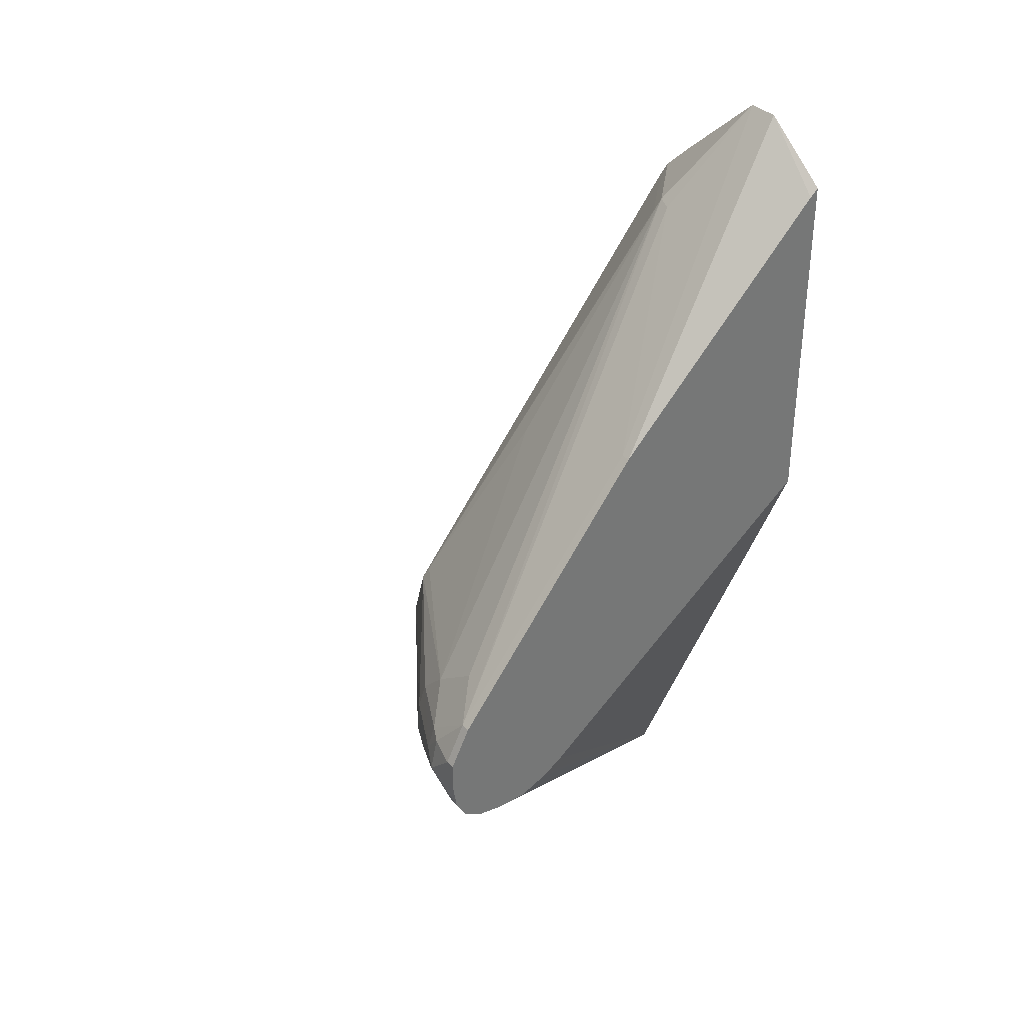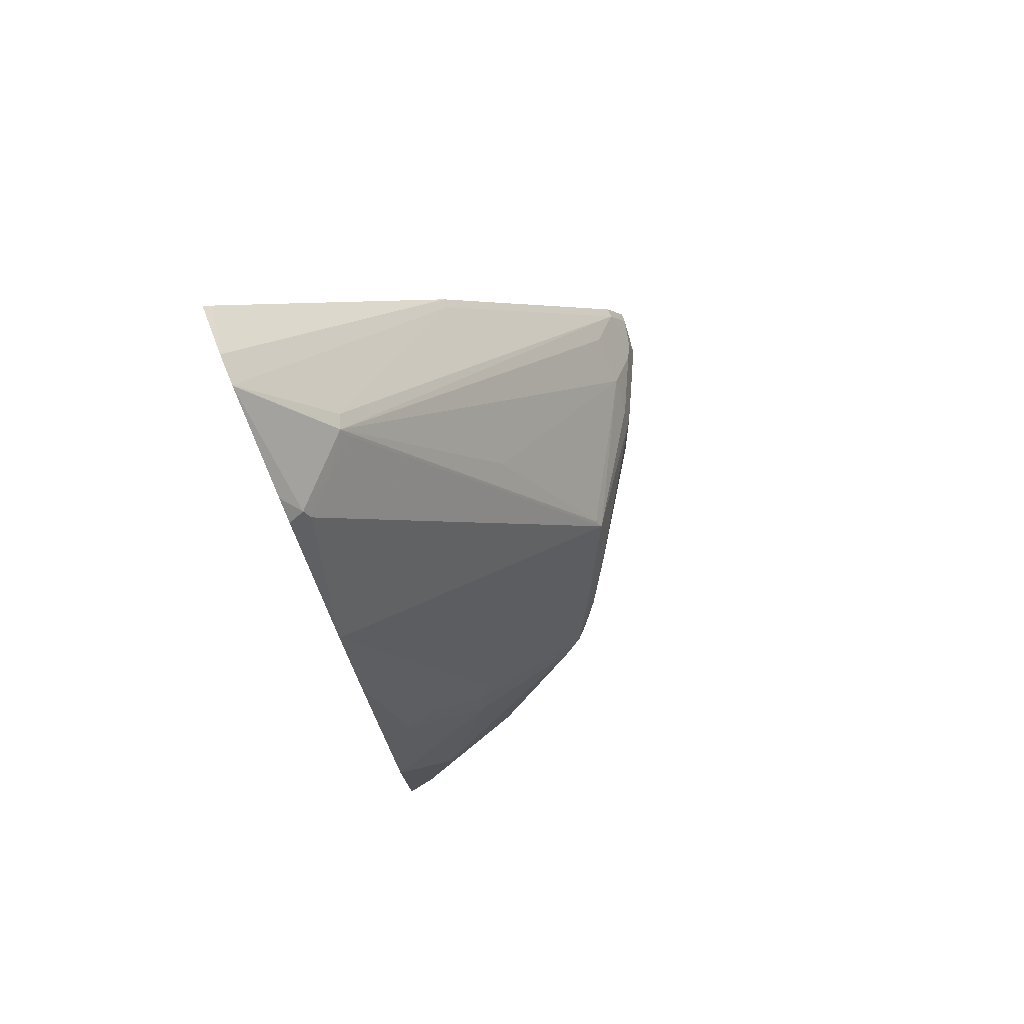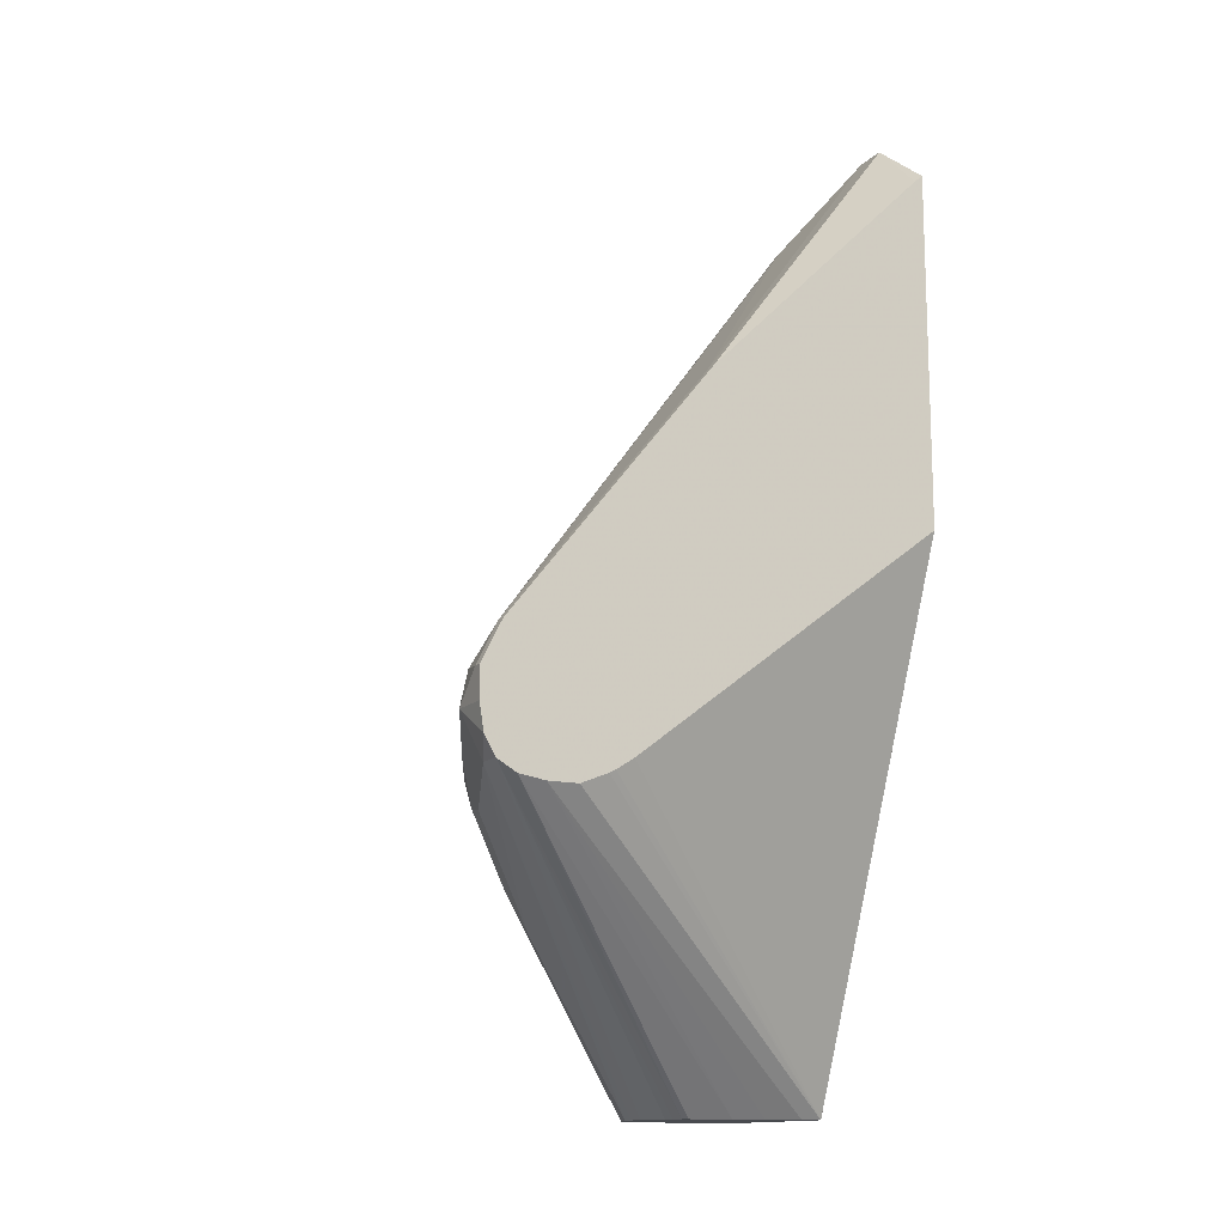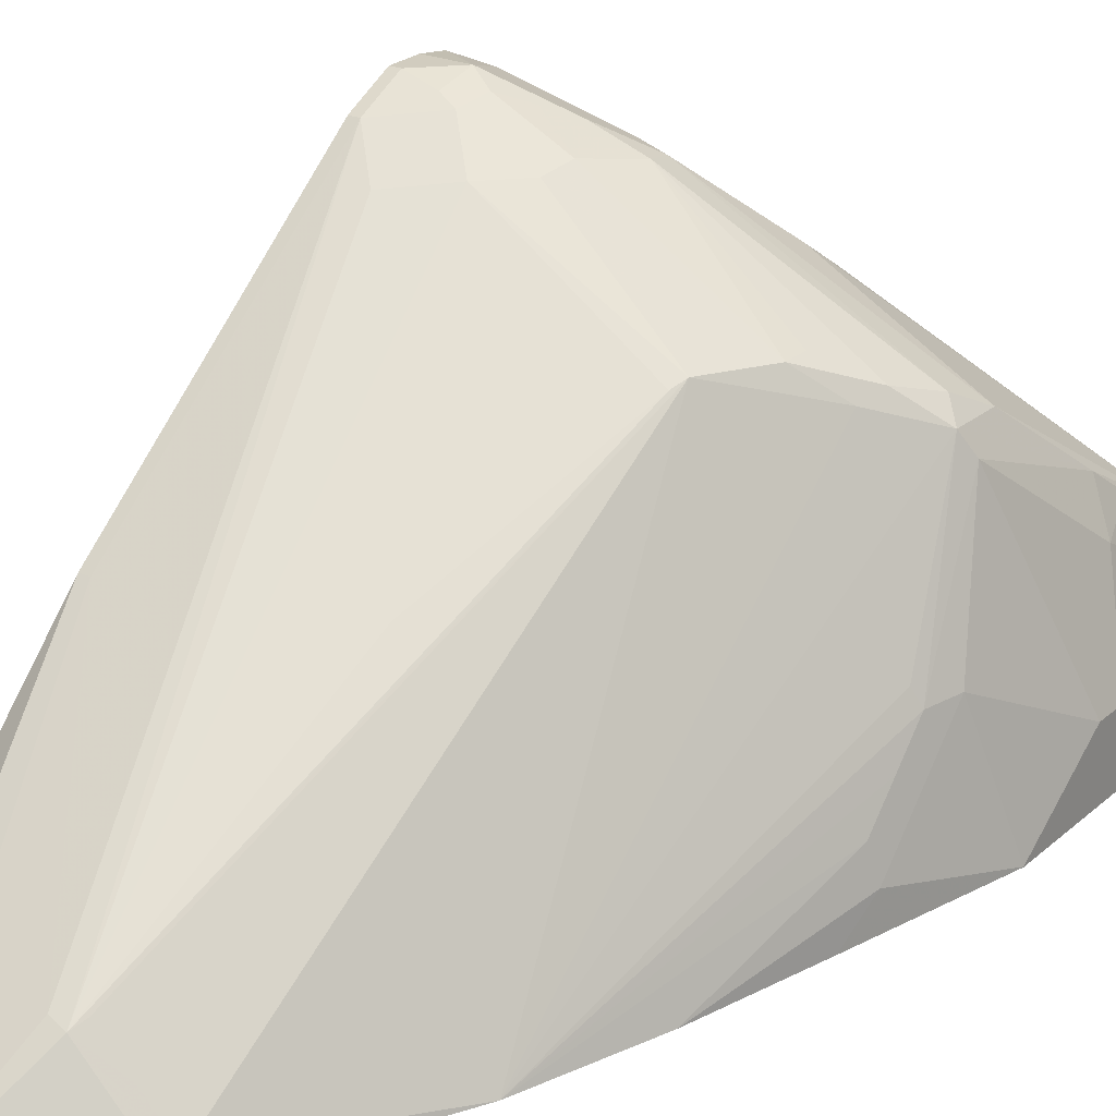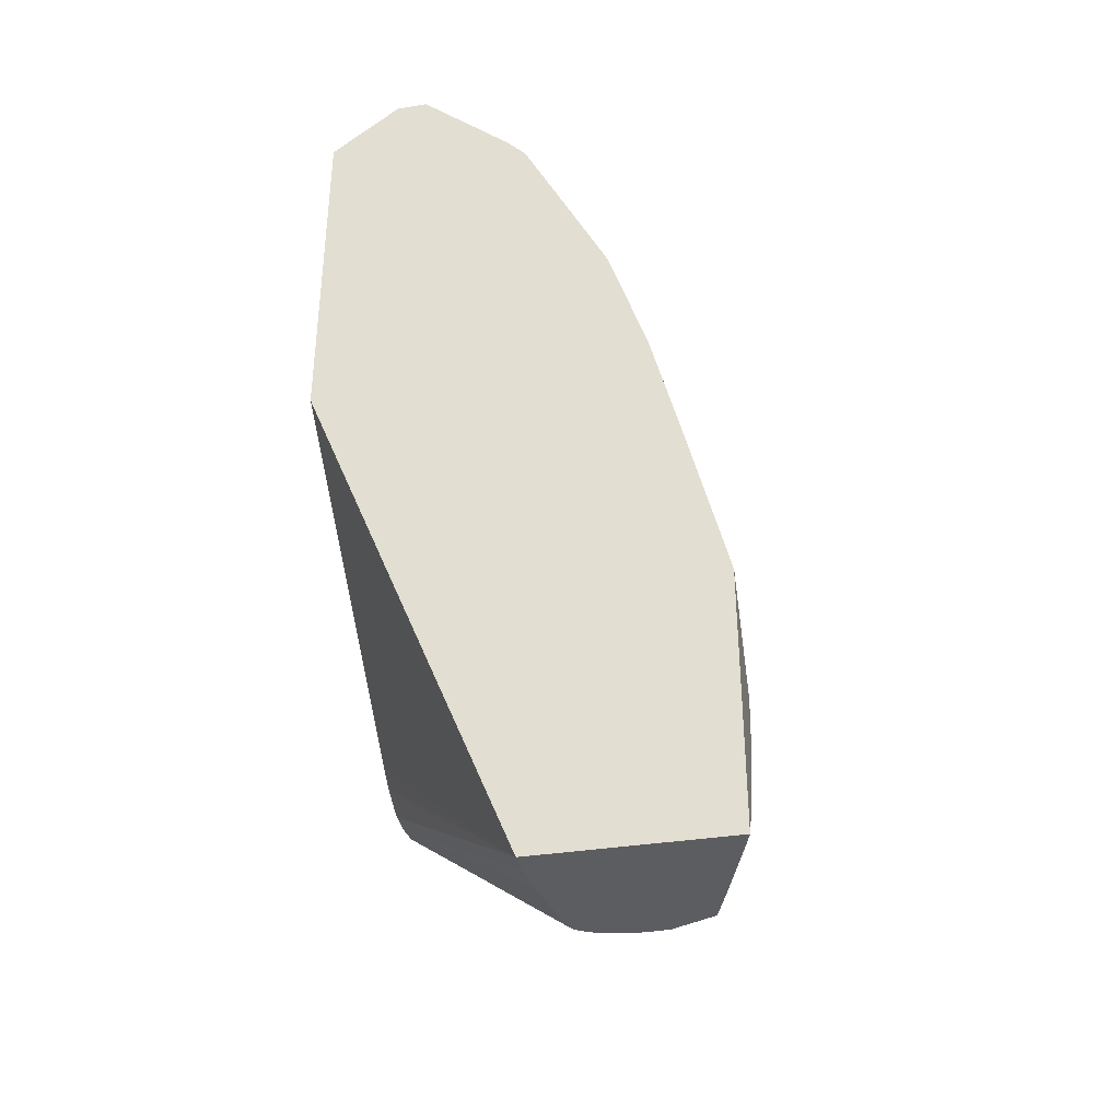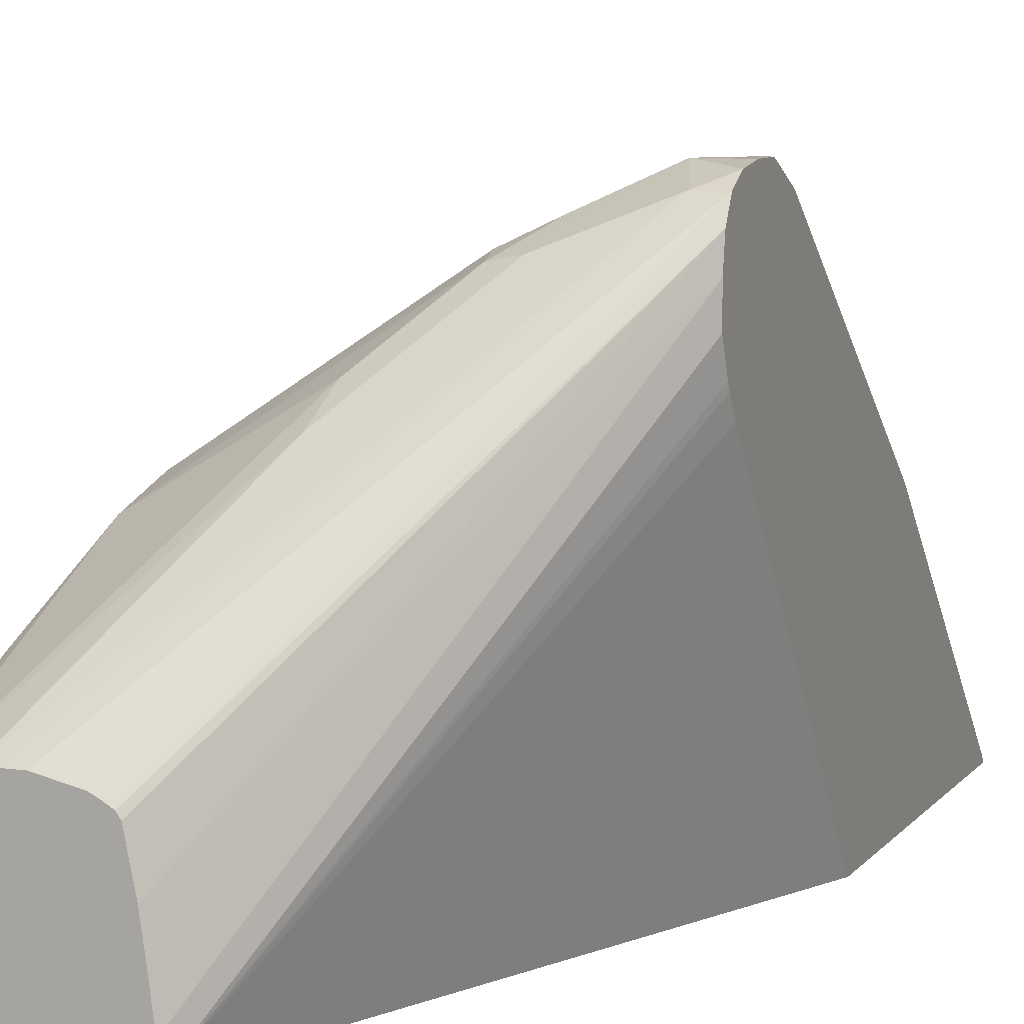
<metadata>
{"format":"obj","ext":"obj","renderer":"f3d","projection":"perspective","resolution":1024,"background":"white","views":[{"elev":35.3,"azim":-126.8,"up":"+Z"},{"elev":76.8,"azim":67.6,"up":"+Z"},{"elev":-13.8,"azim":-117.8,"up":"+Z"},{"elev":24.1,"azim":35.1,"up":"+Y"},{"elev":-36.3,"azim":11.7,"up":"+Z"},{"elev":8.5,"azim":-158.5,"up":"+Y"}]}
</metadata>
<code>
v 0.08062 0.4232 -0.1209
v 0.0542 0.4232 -0.1209
v 0.06048 0.4232 -0.1007
v 0.08062 0.4181 -0.09818
v 0.09406 0.4165 -0.1141
v 0.1075 0.4097 -0.1276
v 0.1209 0.403 -0.141
v 0.1444 0.3862 -0.1645
v 0.1276 0.3896 -0.1679
v 0.07053 0.4131 -0.1511
v 0.0542 0.4204 -0.1382
v 0.0542 0.4232 -0.1007
v 0.06048 0.4097 -0.07389
v 0.0907 0.4131 -0.0957
v 0.1344 0.3963 -0.1141
v 0.131 0.393 -0.0957
v 0.1478 0.3896 -0.1477
v 0.2653 0.3056 -0.1847
v 0.272 0.2922 -0.2115
v 0.1847 0.3459 -0.2048
v 0.1646 0.3661 -0.1847
v 0.1679 0.3493 -0.2082
v 0.1881 0.3291 -0.2283
v 0.2635 0.2232 -0.3348
v 0.2551 0.2236 -0.3348
v 0.0542 0.4131 -0.1511
v 0.0542 0.4097 -0.07389
v 0.06048 0.2754 0.09399
v 0.1411 0.1747 0.2149
v 0.1511 0.1713 0.2166
v 0.08062 0.3896 -0.0537
v 0.1108 0.393 -0.07552
v 0.2317 0.3325 -0.1158
v 0.2149 0.3359 -0.07389
v 0.2317 0.3325 -0.1309
v 0.2552 0.3157 -0.1544
v 0.2754 0.2955 -0.1746
v 0.2888 0.2486 -0.2687
v 0.2917 0.2112 -0.3348
v 0.2428 0.2236 -0.3348
v 0.0542 0.4002 -0.1584
v 0.2201 0.2186 -0.3348
v 0.2149 0.216 -0.3348
v 0.2094 0.2127 -0.3348
v 0.0542 0.2754 0.09399
v 0.1209 0.1207 0.2826
v 0.1214 0.1207 0.2824
v 0.1914 0.131 0.2166
v 0.1747 0.1545 0.2082
v 0.1545 0.1747 0.2082
v 0.2116 0.3325 -0.06549
v 0.1713 0.272 0.05537
v 0.2519 0.3123 -0.136
v 0.1948 0.1344 0.2082
v 0.252 0.1207 0.1009
v 0.2922 0.2116 -0.1158
v 0.2972 0.2015 -0.1184
v 0.2821 0.2821 -0.1813
v 0.3023 0.2217 -0.2619
v 0.2922 0.2317 -0.2922
v 0.2922 0.2116 -0.3325
v 0.3023 0.1814 -0.3348
v 0.0542 0.3829 -0.1612
v 0.2071 0.2093 -0.3348
v 0.2015 0.1814 -0.3348
v 0.0542 0.1265 0.2421
v 0.1003 0.1207 0.2826
v 0.1814 0.1207 0.2294
v 0.1816 0.1207 0.2291
v 0.1947 0.1207 0.2152
v 0.1949 0.1207 0.215
v 0.2219 0.1207 0.1613
v 0.242 0.1207 0.121
v 0.2771 0.1207 0.02286
v 0.2972 0.1612 -0.07806
v 0.2972 0.1814 -0.09818
v 0.3023 0.2015 -0.141
v 0.3224 0.1612 -0.2216
v 0.3224 0.1411 -0.3023
v 0.3023 0.2015 -0.3023
v 0.3224 0.1612 -0.2418
v 0.3224 0.1209 -0.3348
v 0.0542 0.3627 -0.1612
v 0.1984 0.1597 -0.3348
v 0.1953 0.1349 -0.3348
v 0.0542 0.1207 0.2471
v 0.2972 0.1207 -0.05769
v 0.3023 0.1411 -0.08059
v 0.3023 0.1612 -0.1007
v 0.3224 0.1209 -0.1612
v 0.3224 0.1207 -0.3348
v 0.0542 0.3447 -0.1539
v 0.1953 0.1207 -0.3348
v 0.0542 0.1207 0.01368
v 0.3224 0.1207 -0.1612
v 0.0542 0.3405 -0.1518
v 0.0542 0.3287 -0.1442
f 46 91 95
f 41 64 65
f 41 65 63
f 45 66 67
f 46 67 86
f 46 86 94
f 46 94 93
f 46 93 91
f 46 95 87
f 46 68 47
f 46 74 55
f 46 55 73
f 46 73 72
f 46 72 71
f 46 71 70
f 46 70 69
f 46 69 68
f 41 44 64
f 47 68 48
f 46 87 74
f 39 61 62
f 30 51 52
f 38 60 39
f 30 50 34
f 30 34 51
f 48 54 49
f 30 52 32
f 30 32 31
f 32 52 51
f 32 51 34
f 33 53 37
f 33 37 36
f 33 36 35
f 33 34 53
f 34 50 49
f 34 49 54
f 34 54 55
f 34 55 53
f 37 53 55
f 37 55 56
f 37 56 57
f 37 57 58
f 37 58 38
f 38 59 60
f 38 58 59
f 48 68 69
f 62 80 79
f 48 70 71
f 74 87 88
f 74 88 75
f 75 88 89
f 75 89 76
f 76 89 77
f 77 89 90
f 77 90 78
f 78 90 95
f 78 95 91
f 66 86 67
f 78 91 82
f 78 79 81
f 83 93 92
f 87 95 90
f 87 90 88
f 88 90 89
f 92 93 96
f 93 97 96
f 93 94 97
f 30 49 50
f 78 82 79
f 48 69 70
f 63 93 83
f 63 84 85
f 48 71 72
f 48 72 54
f 54 72 73
f 54 73 55
f 55 74 75
f 55 75 76
f 55 76 57
f 55 57 56
f 57 76 77
f 63 85 93
f 57 77 58
f 58 81 59
f 58 77 78
f 59 79 80
f 59 80 61
f 59 61 60
f 59 81 79
f 61 80 62
f 62 79 82
f 63 65 84
f 58 78 81
f 30 48 49
f 39 60 61
f 30 46 47
f 3 12 27
f 3 27 13
f 3 13 4
f 4 14 5
f 4 13 14
f 5 15 6
f 5 14 16
f 5 16 15
f 6 15 17
f 2 27 12
f 7 17 8
f 8 18 19
f 8 19 20
f 8 20 21
f 8 21 9
f 9 21 22
f 9 22 10
f 10 22 23
f 10 23 24
f 10 24 25
f 8 17 18
f 2 66 45
f 2 86 66
f 2 94 86
f 30 47 48
f 1 2 12
f 1 12 3
f 1 3 4
f 1 4 5
f 1 5 6
f 1 6 17
f 1 17 7
f 1 7 8
f 1 8 9
f 1 9 10
f 1 10 11
f 1 11 2
f 2 11 26
f 2 26 41
f 2 41 63
f 2 63 83
f 2 83 92
f 2 92 96
f 2 96 97
f 2 97 94
f 10 25 40
f 10 40 26
f 2 45 27
f 13 27 45
f 24 39 62
f 24 62 82
f 24 82 91
f 24 91 93
f 24 93 85
f 24 85 84
f 24 84 65
f 24 65 64
f 24 44 43
f 24 43 42
f 24 42 40
f 24 40 25
f 26 40 42
f 26 42 43
f 26 43 44
f 26 44 41
f 28 45 67
f 28 67 46
f 28 46 29
f 10 26 11
f 29 46 30
f 23 39 24
f 20 22 21
f 24 64 44
f 13 28 29
f 20 23 22
f 13 29 30
f 13 30 31
f 13 31 32
f 13 32 14
f 14 32 16
f 15 16 34
f 15 34 33
f 16 32 34
f 17 33 35
f 15 33 17
f 13 45 28
f 17 36 18
f 18 36 37
f 18 37 19
f 19 37 38
f 19 38 39
f 19 39 20
f 20 39 23
f 17 35 36

</code>
